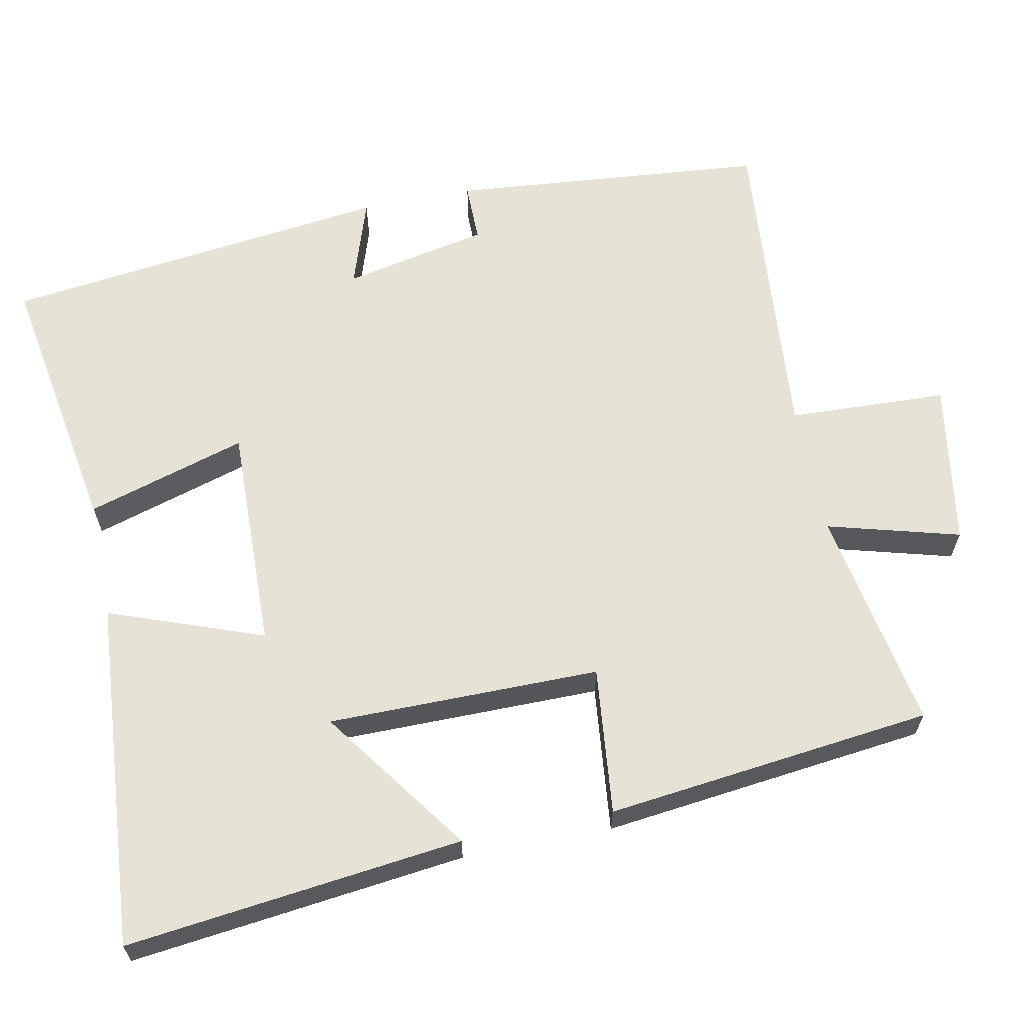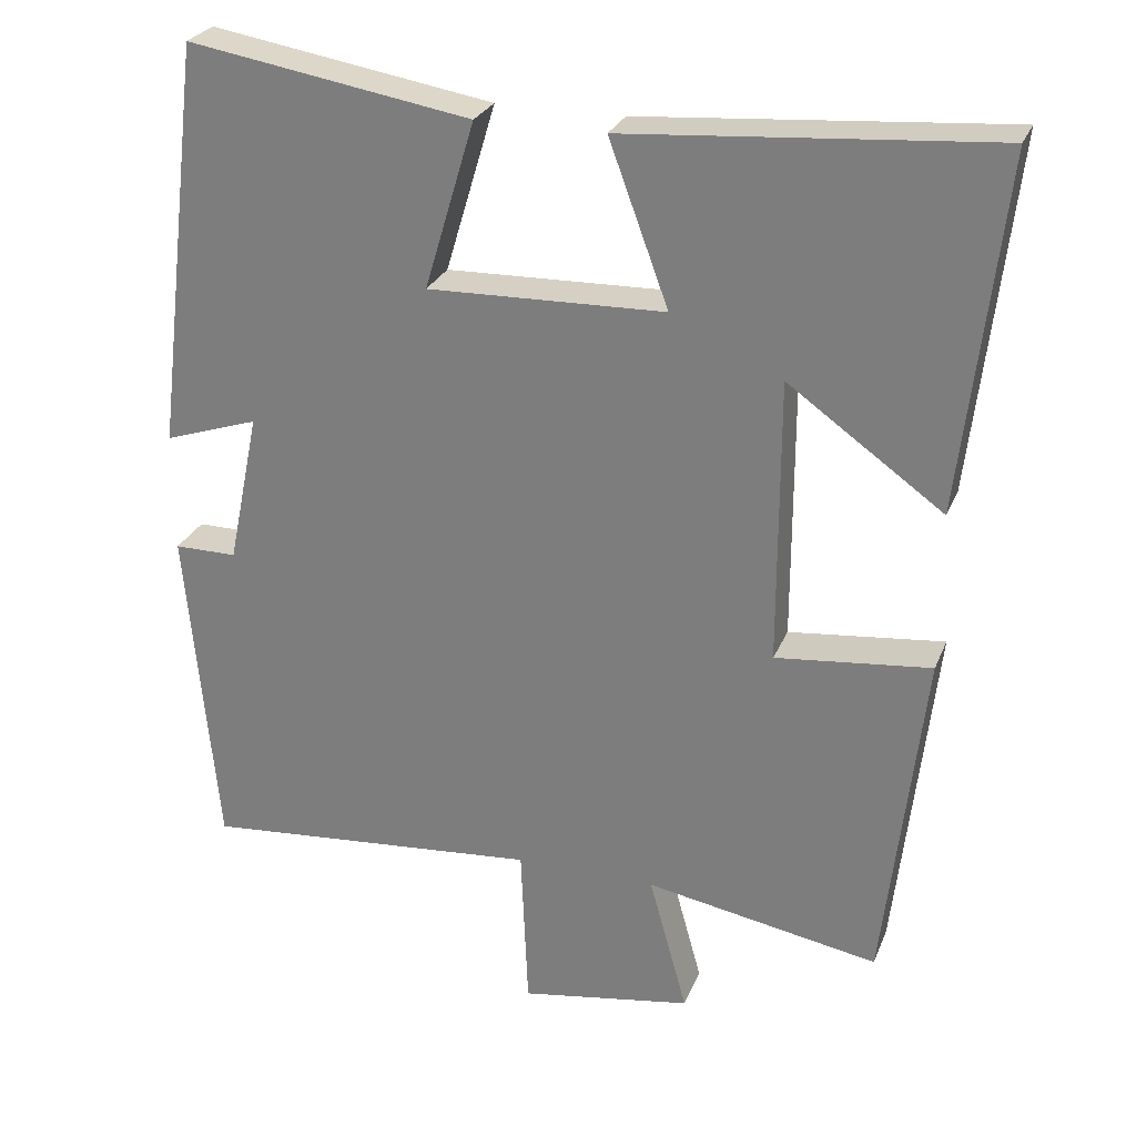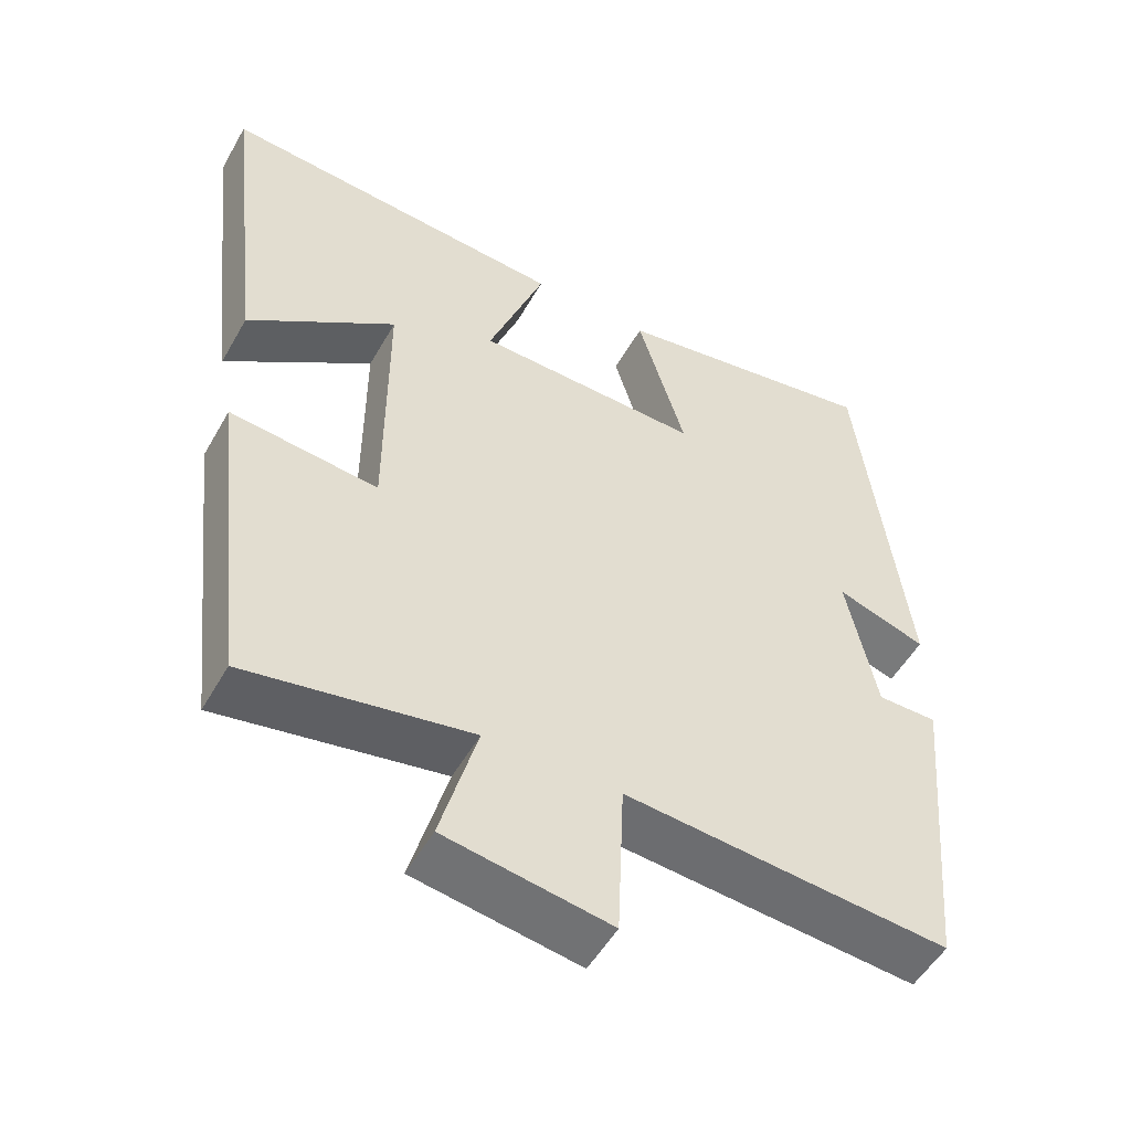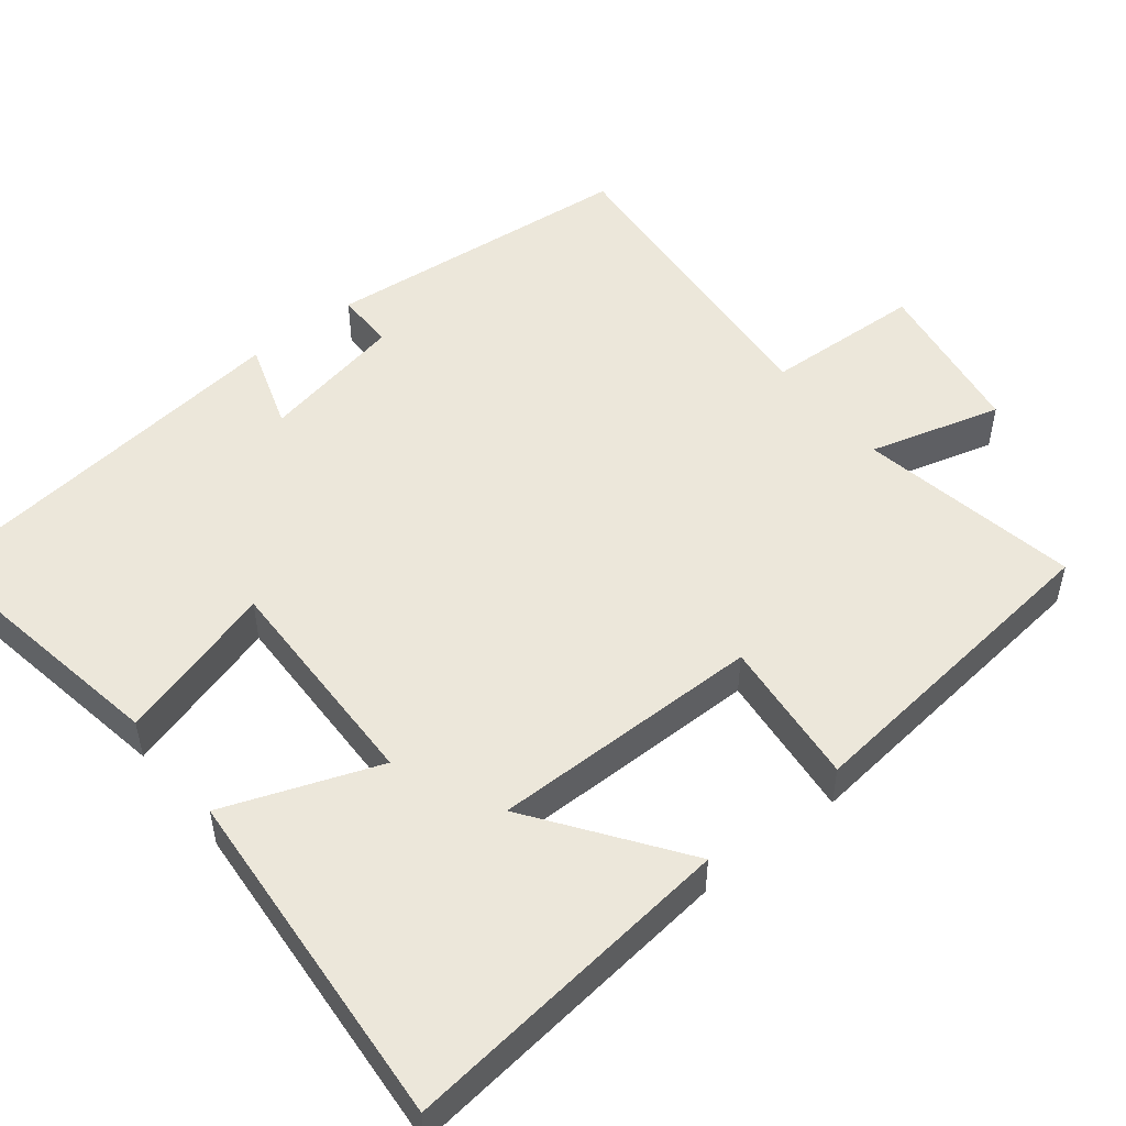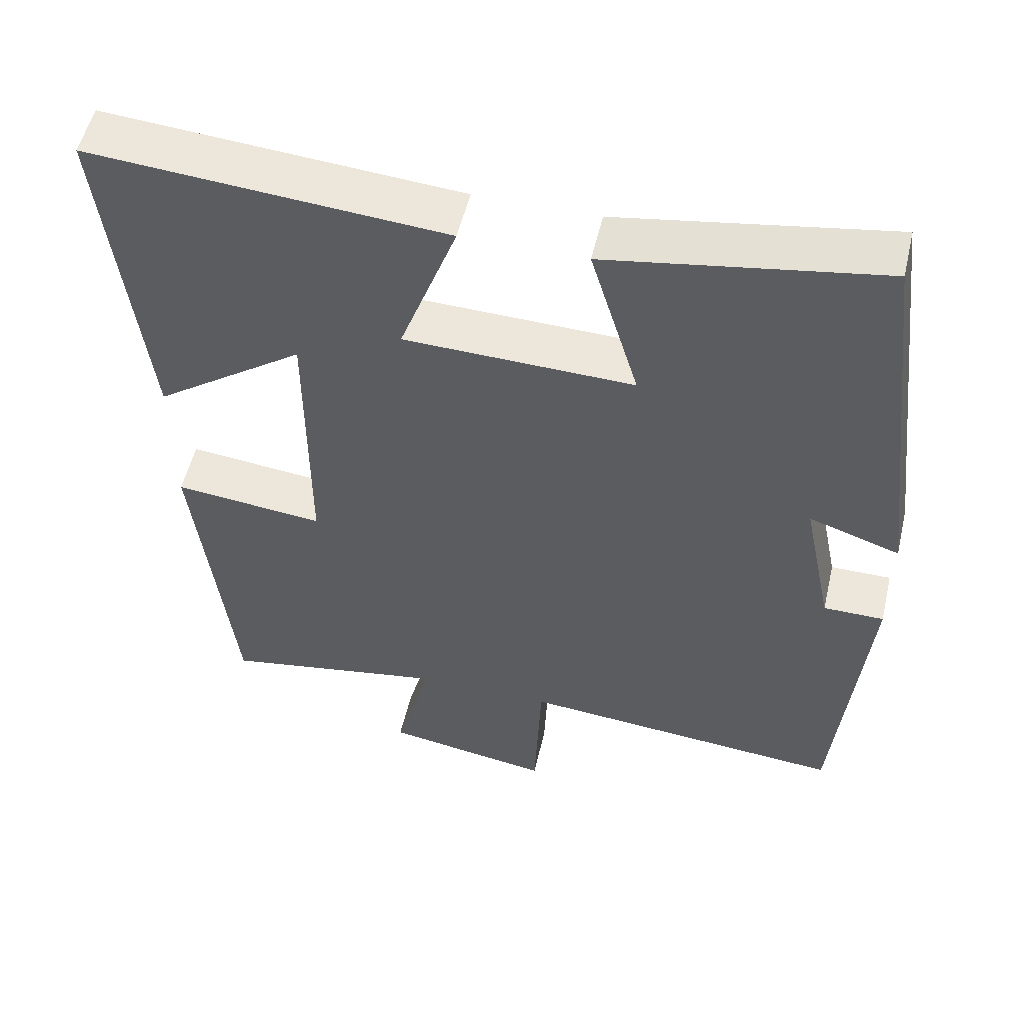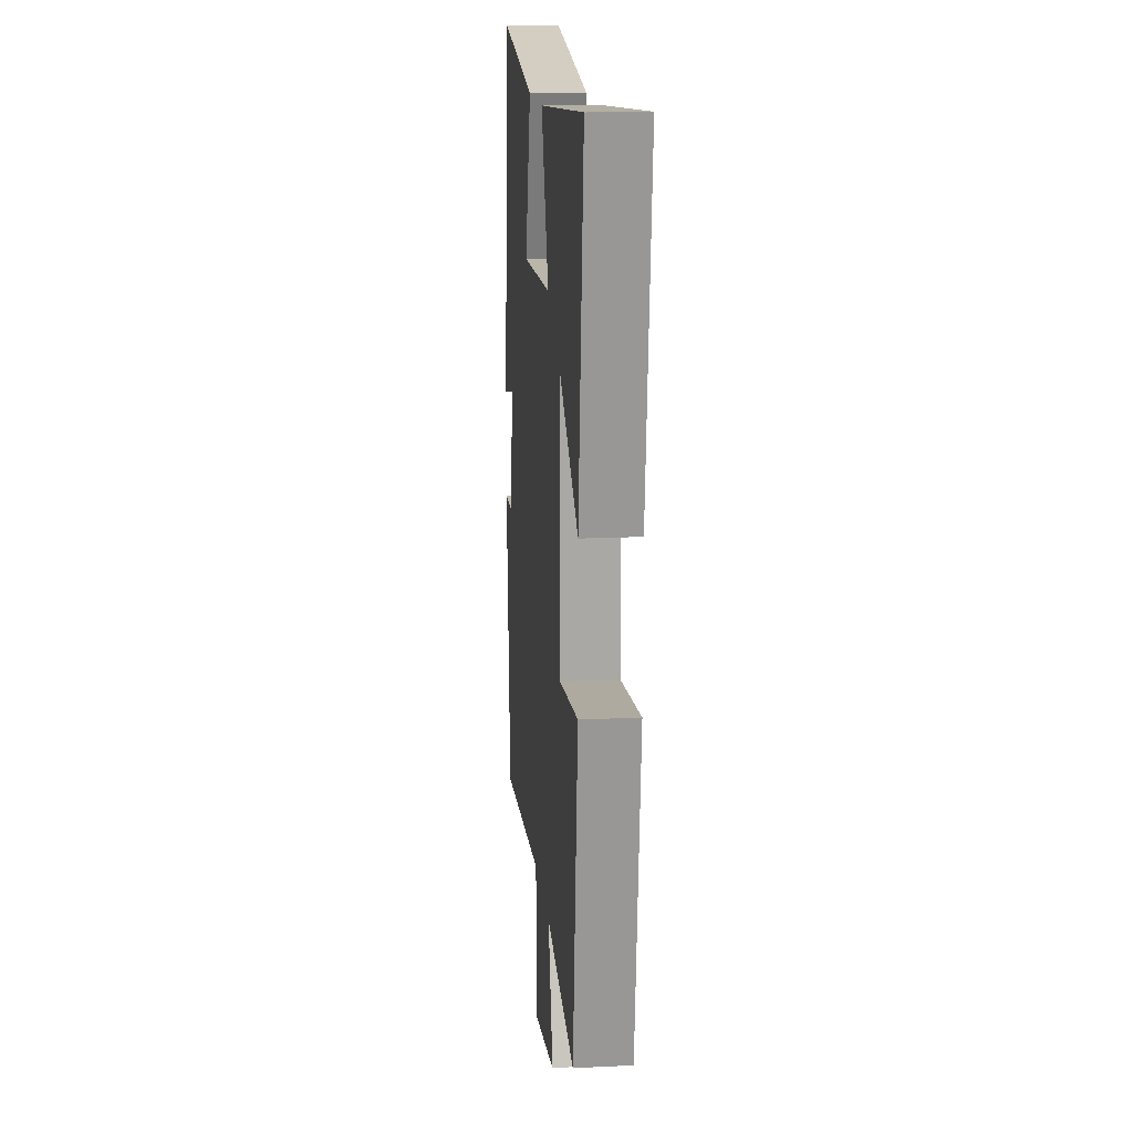
<metadata>
{"format":"obj","ext":"obj","renderer":"f3d","projection":"perspective","resolution":1024,"background":"white","views":[{"elev":63.5,"azim":78.6,"up":"+Y"},{"elev":26.8,"azim":18.9,"up":"+Z"},{"elev":-52.2,"azim":151.0,"up":"+Z"},{"elev":50.6,"azim":51.5,"up":"+Y"},{"elev":53.6,"azim":-166.9,"up":"+Z"},{"elev":15.5,"azim":84.3,"up":"+Z"}]}
</metadata>
<code>
v -0.437 0.07 0.56
v -0.077 0.07 0.5
v -0.141 0.07 0.286
v 0.161 0.07 0.294
v 0.085 0.07 0.5
v 0.552 0.07 0.536
v 0.5 0.07 0.086
v 0.302 0.07 0.227
v 0.302 0.07 -0.137
v 0.5 0.07 -0.116
v 0.45 0.07 -0.553
v 0.152 0.07 -0.5
v 0.201 0.07 -0.677
v -0.019 0.07 -0.713
v -0.028 0.07 -0.5
v -0.461 0.07 -0.537
v -0.5 0.07 -0.114
v -0.42 0.07 -0.114
v -0.38 0.07 0.08
v -0.5 0.07 0.04
v -0.437 0 0.56
v -0.077 0 0.5
v -0.141 0 0.286
v 0.161 0 0.294
v 0.085 0 0.5
v 0.552 0 0.536
v 0.5 0 0.086
v 0.302 0 0.227
v 0.302 0 -0.137
v 0.5 0 -0.116
v 0.45 0 -0.553
v 0.152 0 -0.5
v 0.201 0 -0.677
v -0.019 0 -0.713
v -0.028 0 -0.5
v -0.461 0 -0.537
v -0.5 0 -0.114
v -0.42 0 -0.114
v -0.38 0 0.08
v -0.5 0 0.04
f 19 20 1 2
f 18 19 2 3
f 15 16 17 18
f 15 18 3 4
f 12 13 14 15
f 12 15 4
f 9 10 11 12
f 8 9 12 4
f 5 6 7 8
f 4 5 8
f 22 21 40 39
f 23 22 39 38
f 38 37 36 35
f 24 23 38 35
f 35 34 33 32
f 24 35 32
f 32 31 30 29
f 24 32 29 28
f 28 27 26 25
f 28 25 24
f 1 21 22 2
f 2 22 23 3
f 3 23 24 4
f 4 24 25 5
f 5 25 26 6
f 6 26 27 7
f 7 27 28 8
f 8 28 29 9
f 9 29 30 10
f 10 30 31 11
f 11 31 32 12
f 12 32 33 13
f 13 33 34 14
f 14 34 35 15
f 15 35 36 16
f 16 36 37 17
f 17 37 38 18
f 18 38 39 19
f 19 39 40 20
f 20 40 21 1

</code>
